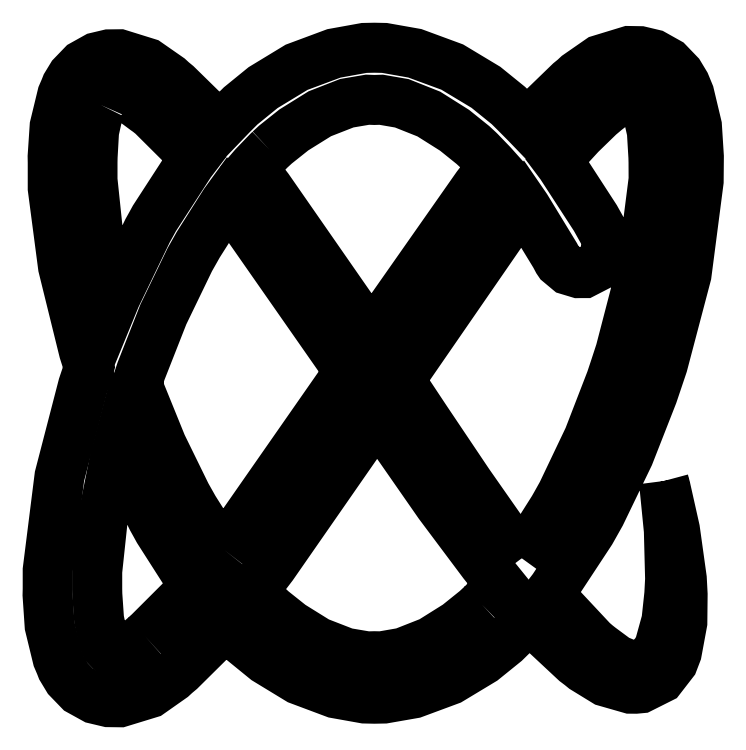
<metadata>
{"format":"dxf","ext":"dxf","renderer":"ezdxf+matplotlib","layout":"modelspace","background":"white","min_lineweight":24,"dpi":150}
</metadata>
<code>
0
SECTION
2
ENTITIES
0
POLYLINE
8
0
66
     1
10
0
20
0
30
0
70
     1
40
0
41
0
0
VERTEX
8
0
10
1.141
20
0.6989
30
0
40
0
41
0
0
VERTEX
8
0
10
1.143
20
0.6883
30
0
40
0
41
0
0
VERTEX
8
0
10
1.149
20
0.6241
30
0
40
0
41
0
0
VERTEX
8
0
10
1.151
20
0.5508
30
0
40
0
41
0
0
VERTEX
8
0
10
1.15
20
0.5356
30
0
40
0
41
0
0
VERTEX
8
0
10
1.15
20
0.5281
30
0
40
0
41
0
0
VERTEX
8
0
10
1.146
20
0.4882
30
0
40
0
41
0
0
VERTEX
8
0
10
1.135
20
0.4498
30
0
40
0
41
0
0
VERTEX
8
0
10
1.131
20
0.443
30
0
40
0
41
0
0
VERTEX
8
0
10
1.129
20
0.4397
30
0
40
0
41
0
0
VERTEX
8
0
10
1.117
20
0.4252
30
0
40
0
41
0
0
VERTEX
8
0
10
1.102
20
0.4188
30
0
40
0
41
0
0
VERTEX
8
0
10
1.099
20
0.4194
30
0
40
0
41
0
0
VERTEX
8
0
10
1.095
20
0.4194
30
0
40
0
41
0
0
VERTEX
8
0
10
1.071
20
0.4291
30
0
40
0
41
0
0
VERTEX
8
0
10
1.046
20
0.4475
30
0
40
0
41
0
0
VERTEX
8
0
10
1.041
20
0.4517
30
0
40
0
41
0
0
VERTEX
8
0
10
1.034
20
0.4574
30
0
40
0
41
0
0
VERTEX
8
0
10
0.9741
20
0.5213
30
0
40
0
41
0
0
VERTEX
8
0
10
0.9684
20
0.5284
30
0
40
0
41
0
0
VERTEX
8
0
10
0.9747
20
0.5366
30
0
40
0
41
0
0
VERTEX
8
0
10
1.031
20
0.6228
30
0
40
0
41
0
0
VERTEX
8
0
10
1.036
20
0.6318
30
0
40
0
41
0
0
VERTEX
8
0
10
1.046
20
0.649
30
0
40
0
41
0
0
VERTEX
8
0
10
1.089
20
0.7379
30
0
40
0
41
0
0
VERTEX
8
0
10
1.125
20
0.8294
30
0
40
0
41
0
0
VERTEX
8
0
10
1.131
20
0.848
30
0
40
0
41
0
0
VERTEX
8
0
10
1.14
20
0.8744
30
0
40
0
41
0
0
VERTEX
8
0
10
1.176
20
1.01
30
0
40
0
41
0
0
VERTEX
8
0
10
1.194
20
1.151
30
0
40
0
41
0
0
VERTEX
8
0
10
1.194
20
1.18
30
0
40
0
41
0
0
VERTEX
8
0
10
1.194
20
1.189
30
0
40
0
41
0
0
VERTEX
8
0
10
1.192
20
1.235
30
0
40
0
41
0
0
VERTEX
8
0
10
1.18
20
1.283
30
0
40
0
41
0
0
VERTEX
8
0
10
1.176
20
1.293
30
0
40
0
41
0
0
VERTEX
8
0
10
1.174
20
1.298
30
0
40
0
41
0
0
VERTEX
8
0
10
1.165
20
1.313
30
0
40
0
41
0
0
VERTEX
8
0
10
1.148
20
1.33
30
0
40
0
41
0
0
VERTEX
8
0
10
1.126
20
1.343
30
0
40
0
41
0
0
VERTEX
8
0
10
1.106
20
1.347
30
0
40
0
41
0
0
VERTEX
8
0
10
1.099
20
1.348
30
0
40
0
41
0
0
VERTEX
8
0
10
1.089
20
1.348
30
0
40
0
41
0
0
VERTEX
8
0
10
1.045
20
1.334
30
0
40
0
41
0
0
VERTEX
8
0
10
1.011
20
1.311
30
0
40
0
41
0
0
VERTEX
8
0
10
1.006
20
1.306
30
0
40
0
41
0
0
VERTEX
8
0
10
0.9999
20
1.301
30
0
40
0
41
0
0
VERTEX
8
0
10
0.9406
20
1.244
30
0
40
0
41
0
0
VERTEX
8
0
10
0.9352
20
1.237
30
0
40
0
41
0
0
VERTEX
8
0
10
0.9337
20
1.239
30
0
40
0
41
0
0
VERTEX
8
0
10
0.9189
20
1.254
30
0
40
0
41
0
0
VERTEX
8
0
10
0.9174
20
1.255
30
0
40
0
41
0
0
VERTEX
8
0
10
0.9071
20
1.265
30
0
40
0
41
0
0
VERTEX
8
0
10
0.8732
20
1.293
30
0
40
0
41
0
0
VERTEX
8
0
10
0.8224
20
1.324
30
0
40
0
41
0
0
VERTEX
8
0
10
0.766
20
1.344
30
0
40
0
41
0
0
VERTEX
8
0
10
0.7202
20
1.352
30
0
40
0
41
0
0
VERTEX
8
0
10
0.7049
20
1.353
30
0
40
0
41
0
0
VERTEX
8
0
10
0.7049
20
1.353
30
0
40
0
41
0
0
VERTEX
8
0
10
0.6895
20
1.352
30
0
40
0
41
0
0
VERTEX
8
0
10
0.6438
20
1.344
30
0
40
0
41
0
0
VERTEX
8
0
10
0.5875
20
1.323
30
0
40
0
41
0
0
VERTEX
8
0
10
0.5369
20
1.292
30
0
40
0
41
0
0
VERTEX
8
0
10
0.503
20
1.265
30
0
40
0
41
0
0
VERTEX
8
0
10
0.4928
20
1.255
30
0
40
0
41
0
0
VERTEX
8
0
10
0.491
20
1.253
30
0
40
0
41
0
0
VERTEX
8
0
10
0.4731
20
1.234
30
0
40
0
41
0
0
VERTEX
8
0
10
0.4714
20
1.232
30
0
40
0
41
0
0
VERTEX
8
0
10
0.4659
20
1.239
30
0
40
0
41
0
0
VERTEX
8
0
10
0.4065
20
1.297
30
0
40
0
41
0
0
VERTEX
8
0
10
0.4001
20
1.302
30
0
40
0
41
0
0
VERTEX
8
0
10
0.3949
20
1.307
30
0
40
0
41
0
0
VERTEX
8
0
10
0.3622
20
1.33
30
0
40
0
41
0
0
VERTEX
8
0
10
0.3201
20
1.343
30
0
40
0
41
0
0
VERTEX
8
0
10
0.3103
20
1.343
30
0
40
0
41
0
0
VERTEX
8
0
10
0.304
20
1.343
30
0
40
0
41
0
0
VERTEX
8
0
10
0.2853
20
1.338
30
0
40
0
41
0
0
VERTEX
8
0
10
0.2645
20
1.327
30
0
40
0
41
0
0
VERTEX
8
0
10
0.2486
20
1.31
30
0
40
0
41
0
0
VERTEX
8
0
10
0.2399
20
1.296
30
0
40
0
41
0
0
VERTEX
8
0
10
0.2379
20
1.291
30
0
40
0
41
0
0
VERTEX
8
0
10
0.2338
20
1.281
30
0
40
0
41
0
0
VERTEX
8
0
10
0.2224
20
1.234
30
0
40
0
41
0
0
VERTEX
8
0
10
0.2193
20
1.189
30
0
40
0
41
0
0
VERTEX
8
0
10
0.2195
20
1.18
30
0
40
0
41
0
0
VERTEX
8
0
10
0.2195
20
1.14
30
0
40
0
41
0
0
VERTEX
8
0
10
0.235
20
1.022
30
0
40
0
41
0
0
VERTEX
8
0
10
0.2664
20
0.895
30
0
40
0
41
0
0
VERTEX
8
0
10
0.2744
20
0.8702
30
0
40
0
41
0
0
VERTEX
8
0
10
0.2743
20
0.8701
30
0
40
0
41
0
0
VERTEX
8
0
10
0.274
20
0.8691
30
0
40
0
41
0
0
VERTEX
8
0
10
0.274
20
0.869
30
0
40
0
41
0
0
VERTEX
8
0
10
0.2651
20
0.8426
30
0
40
0
41
0
0
VERTEX
8
0
10
0.2297
20
0.7059
30
0
40
0
41
0
0
VERTEX
8
0
10
0.2119
20
0.5645
30
0
40
0
41
0
0
VERTEX
8
0
10
0.2119
20
0.5356
30
0
40
0
41
0
0
VERTEX
8
0
10
0.2117
20
0.527
30
0
40
0
41
0
0
VERTEX
8
0
10
0.2148
20
0.4804
30
0
40
0
41
0
0
VERTEX
8
0
10
0.2267
20
0.4315
30
0
40
0
41
0
0
VERTEX
8
0
10
0.231
20
0.4217
30
0
40
0
41
0
0
VERTEX
8
0
10
0.2331
20
0.4162
30
0
40
0
41
0
0
VERTEX
8
0
10
0.2424
20
0.4007
30
0
40
0
41
0
0
VERTEX
8
0
10
0.2598
20
0.3828
30
0
40
0
41
0
0
VERTEX
8
0
10
0.2826
20
0.3702
30
0
40
0
41
0
0
VERTEX
8
0
10
0.3034
20
0.3652
30
0
40
0
41
0
0
VERTEX
8
0
10
0.3104
20
0.3651
30
0
40
0
41
0
0
VERTEX
8
0
10
0.321
20
0.365
30
0
40
0
41
0
0
VERTEX
8
0
10
0.3659
20
0.3787
30
0
40
0
41
0
0
VERTEX
8
0
10
0.3997
20
0.4026
30
0
40
0
41
0
0
VERTEX
8
0
10
0.4049
20
0.4074
30
0
40
0
41
0
0
VERTEX
8
0
10
0.4118
20
0.4131
30
0
40
0
41
0
0
VERTEX
8
0
10
0.4756
20
0.4763
30
0
40
0
41
0
0
VERTEX
8
0
10
0.4815
20
0.4832
30
0
40
0
41
0
0
VERTEX
8
0
10
0.4828
20
0.4818
30
0
40
0
41
0
0
VERTEX
8
0
10
0.4966
20
0.4677
30
0
40
0
41
0
0
VERTEX
8
0
10
0.498
20
0.4663
30
0
40
0
41
0
0
VERTEX
8
0
10
0.5081
20
0.4563
30
0
40
0
41
0
0
VERTEX
8
0
10
0.5413
20
0.4293
30
0
40
0
41
0
0
VERTEX
8
0
10
0.5908
20
0.3991
30
0
40
0
41
0
0
VERTEX
8
0
10
0.6456
20
0.3786
30
0
40
0
41
0
0
VERTEX
8
0
10
0.69
20
0.3707
30
0
40
0
41
0
0
VERTEX
8
0
10
0.7049
20
0.3704
30
0
40
0
41
0
0
VERTEX
8
0
10
0.7197
20
0.3707
30
0
40
0
41
0
0
VERTEX
8
0
10
0.7641
20
0.3784
30
0
40
0
41
0
0
VERTEX
8
0
10
0.819
20
0.3988
30
0
40
0
41
0
0
VERTEX
8
0
10
0.8687
20
0.4287
30
0
40
0
41
0
0
VERTEX
8
0
10
0.9021
20
0.4557
30
0
40
0
41
0
0
VERTEX
8
0
10
0.9122
20
0.4657
30
0
40
0
41
0
0
VERTEX
8
0
10
0.9144
20
0.4678
30
0
40
0
41
0
0
VERTEX
8
0
10
0.936
20
0.4903
30
0
40
0
41
0
0
VERTEX
8
0
10
0.9382
20
0.4926
30
0
40
0
41
0
0
VERTEX
8
0
10
0.9441
20
0.486
30
0
40
0
41
0
0
VERTEX
8
0
10
1.008
20
0.426
30
0
40
0
41
0
0
VERTEX
8
0
10
1.015
20
0.4207
30
0
40
0
41
0
0
VERTEX
8
0
10
1.021
20
0.4161
30
0
40
0
41
0
0
VERTEX
8
0
10
1.053
20
0.3963
30
0
40
0
41
0
0
VERTEX
8
0
10
1.091
20
0.3855
30
0
40
0
41
0
0
VERTEX
8
0
10
1.099
20
0.3855
30
0
40
0
41
0
0
VERTEX
8
0
10
1.107
20
0.3862
30
0
40
0
41
0
0
VERTEX
8
0
10
1.137
20
0.4012
30
0
40
0
41
0
0
VERTEX
8
0
10
1.156
20
0.4257
30
0
40
0
41
0
0
VERTEX
8
0
10
1.158
20
0.4312
30
0
40
0
41
0
0
VERTEX
8
0
10
1.161
20
0.4402
30
0
40
0
41
0
0
VERTEX
8
0
10
1.17
20
0.4853
30
0
40
0
41
0
0
VERTEX
8
0
10
1.17
20
0.5279
30
0
40
0
41
0
0
VERTEX
8
0
10
1.17
20
0.5356
30
0
40
0
41
0
0
VERTEX
8
0
10
1.169
20
0.5515
30
0
40
0
41
0
0
VERTEX
8
0
10
1.158
20
0.6255
30
0
40
0
41
0
0
VERTEX
8
0
10
1.144
20
0.6886
30
0
40
0
41
0
0
VERTEX
8
0
10
1.141
20
0.6989
30
0
40
0
41
0
0
SEQEND
8
0
0
POLYLINE
8
0
66
     1
10
0
20
0
30
0
70
     1
40
0
41
0
0
VERTEX
8
0
10
0.5469
20
1.199
30
0
40
0
41
0
0
VERTEX
8
0
10
0.5556
20
1.207
30
0
40
0
41
0
0
VERTEX
8
0
10
0.5834
20
1.229
30
0
40
0
41
0
0
VERTEX
8
0
10
0.6225
20
1.253
30
0
40
0
41
0
0
VERTEX
8
0
10
0.6633
20
1.269
30
0
40
0
41
0
0
VERTEX
8
0
10
0.6945
20
1.274
30
0
40
0
41
0
0
VERTEX
8
0
10
0.7049
20
1.274
30
0
40
0
41
0
0
VERTEX
8
0
10
0.7152
20
1.274
30
0
40
0
41
0
0
VERTEX
8
0
10
0.7463
20
1.269
30
0
40
0
41
0
0
VERTEX
8
0
10
0.7869
20
1.253
30
0
40
0
41
0
0
VERTEX
8
0
10
0.8258
20
1.228
30
0
40
0
41
0
0
VERTEX
8
0
10
0.8535
20
1.206
30
0
40
0
41
0
0
VERTEX
8
0
10
0.8622
20
1.198
30
0
40
0
41
0
0
VERTEX
8
0
10
0.864
20
1.196
30
0
40
0
41
0
0
VERTEX
8
0
10
0.8823
20
1.177
30
0
40
0
41
0
0
VERTEX
8
0
10
0.8841
20
1.175
30
0
40
0
41
0
0
VERTEX
8
0
10
0.8754
20
1.164
30
0
40
0
41
0
0
VERTEX
8
0
10
0.8598
20
1.144
30
0
40
0
41
0
0
VERTEX
8
0
10
0.7144
20
0.9363
30
0
40
0
41
0
0
VERTEX
8
0
10
0.7005
20
0.9153
30
0
40
0
41
0
0
VERTEX
8
0
10
0.6867
20
0.936
30
0
40
0
41
0
0
VERTEX
8
0
10
0.5448
20
1.14
30
0
40
0
41
0
0
VERTEX
8
0
10
0.5296
20
1.16
30
0
40
0
41
0
0
VERTEX
8
0
10
0.5209
20
1.171
30
0
40
0
41
0
0
VERTEX
8
0
10
0.5229
20
1.174
30
0
40
0
41
0
0
VERTEX
8
0
10
0.5446
20
1.196
30
0
40
0
41
0
0
VERTEX
8
0
10
0.5469
20
1.199
30
0
40
0
41
0
0
SEQEND
8
0
0
POLYLINE
8
0
66
     1
10
0
20
0
30
0
70
     1
40
0
41
0
0
VERTEX
8
0
10
0.2922
20
1.266
30
0
40
0
41
0
0
VERTEX
8
0
10
0.2932
20
1.269
30
0
40
0
41
0
0
VERTEX
8
0
10
0.2992
20
1.278
30
0
40
0
41
0
0
VERTEX
8
0
10
0.3067
20
1.284
30
0
40
0
41
0
0
VERTEX
8
0
10
0.3085
20
1.284
30
0
40
0
41
0
0
VERTEX
8
0
10
0.3086
20
1.284
30
0
40
0
41
0
0
VERTEX
8
0
10
0.3141
20
1.284
30
0
40
0
41
0
0
VERTEX
8
0
10
0.3388
20
1.274
30
0
40
0
41
0
0
VERTEX
8
0
10
0.3595
20
1.259
30
0
40
0
41
0
0
VERTEX
8
0
10
0.3631
20
1.256
30
0
40
0
41
0
0
VERTEX
8
0
10
0.3694
20
1.251
30
0
40
0
41
0
0
VERTEX
8
0
10
0.4277
20
1.193
30
0
40
0
41
0
0
VERTEX
8
0
10
0.4332
20
1.187
30
0
40
0
41
0
0
VERTEX
8
0
10
0.4271
20
1.179
30
0
40
0
41
0
0
VERTEX
8
0
10
0.3729
20
1.095
30
0
40
0
41
0
0
VERTEX
8
0
10
0.3682
20
1.087
30
0
40
0
41
0
0
VERTEX
8
0
10
0.3627
20
1.077
30
0
40
0
41
0
0
VERTEX
8
0
10
0.3145
20
0.9768
30
0
40
0
41
0
0
VERTEX
8
0
10
0.3102
20
0.9665
30
0
40
0
41
0
0
VERTEX
8
0
10
0.3056
20
0.9842
30
0
40
0
41
0
0
VERTEX
8
0
10
0.2879
20
1.073
30
0
40
0
41
0
0
VERTEX
8
0
10
0.2795
20
1.153
30
0
40
0
41
0
0
VERTEX
8
0
10
0.2795
20
1.18
30
0
40
0
41
0
0
VERTEX
8
0
10
0.2797
20
1.188
30
0
40
0
41
0
0
VERTEX
8
0
10
0.2818
20
1.226
30
0
40
0
41
0
0
VERTEX
8
0
10
0.2893
20
1.26
30
0
40
0
41
0
0
VERTEX
8
0
10
0.2922
20
1.266
30
0
40
0
41
0
0
SEQEND
8
0
0
POLYLINE
8
0
66
     1
10
0
20
0
30
0
70
     1
40
0
41
0
0
VERTEX
8
0
10
0.3587
20
0.4648
30
0
40
0
41
0
0
VERTEX
8
0
10
0.3554
20
0.4618
30
0
40
0
41
0
0
VERTEX
8
0
10
0.3369
20
0.4462
30
0
40
0
41
0
0
VERTEX
8
0
10
0.3163
20
0.4378
30
0
40
0
41
0
0
VERTEX
8
0
10
0.3119
20
0.4385
30
0
40
0
41
0
0
VERTEX
8
0
10
0.3103
20
0.4387
30
0
40
0
41
0
0
VERTEX
8
0
10
0.2996
20
0.4499
30
0
40
0
41
0
0
VERTEX
8
0
10
0.2987
20
0.4521
30
0
40
0
41
0
0
VERTEX
8
0
10
0.2963
20
0.4576
30
0
40
0
41
0
0
VERTEX
8
0
10
0.2894
20
0.49
30
0
40
0
41
0
0
VERTEX
8
0
10
0.2868
20
0.5276
30
0
40
0
41
0
0
VERTEX
8
0
10
0.2866
20
0.5356
30
0
40
0
41
0
0
VERTEX
8
0
10
0.2866
20
0.5626
30
0
40
0
41
0
0
VERTEX
8
0
10
0.2952
20
0.6432
30
0
40
0
41
0
0
VERTEX
8
0
10
0.3132
20
0.7325
30
0
40
0
41
0
0
VERTEX
8
0
10
0.3179
20
0.7503
30
0
40
0
41
0
0
VERTEX
8
0
10
0.3221
20
0.7403
30
0
40
0
41
0
0
VERTEX
8
0
10
0.3695
20
0.6422
30
0
40
0
41
0
0
VERTEX
8
0
10
0.3748
20
0.6327
30
0
40
0
41
0
0
VERTEX
8
0
10
0.3791
20
0.6247
30
0
40
0
41
0
0
VERTEX
8
0
10
0.4283
20
0.5477
30
0
40
0
41
0
0
VERTEX
8
0
10
0.4338
20
0.5403
30
0
40
0
41
0
0
VERTEX
8
0
10
0.4279
20
0.5333
30
0
40
0
41
0
0
VERTEX
8
0
10
0.3649
20
0.4703
30
0
40
0
41
0
0
VERTEX
8
0
10
0.3587
20
0.4648
30
0
40
0
41
0
0
SEQEND
8
0
0
POLYLINE
8
0
66
     1
10
0
20
0
30
0
70
     1
40
0
41
0
0
VERTEX
8
0
10
0.4778
20
0.5952
30
0
40
0
41
0
0
VERTEX
8
0
10
0.4746
20
0.5911
30
0
40
0
41
0
0
VERTEX
8
0
10
0.4705
20
0.597
30
0
40
0
41
0
0
VERTEX
8
0
10
0.4327
20
0.657
30
0
40
0
41
0
0
VERTEX
8
0
10
0.4292
20
0.6632
30
0
40
0
41
0
0
VERTEX
8
0
10
0.421
20
0.6778
30
0
40
0
41
0
0
VERTEX
8
0
10
0.3841
20
0.753
30
0
40
0
41
0
0
VERTEX
8
0
10
0.3524
20
0.8311
30
0
40
0
41
0
0
VERTEX
8
0
10
0.3468
20
0.847
30
0
40
0
41
0
0
VERTEX
8
0
10
0.3527
20
0.8645
30
0
40
0
41
0
0
VERTEX
8
0
10
0.3864
20
0.9504
30
0
40
0
41
0
0
VERTEX
8
0
10
0.4264
20
1.033
30
0
40
0
41
0
0
VERTEX
8
0
10
0.4354
20
1.049
30
0
40
0
41
0
0
VERTEX
8
0
10
0.4391
20
1.055
30
0
40
0
41
0
0
VERTEX
8
0
10
0.4791
20
1.119
30
0
40
0
41
0
0
VERTEX
8
0
10
0.4834
20
1.125
30
0
40
0
41
0
0
VERTEX
8
0
10
0.4995
20
1.104
30
0
40
0
41
0
0
VERTEX
8
0
10
0.6513
20
0.8862
30
0
40
0
41
0
0
VERTEX
8
0
10
0.6662
20
0.864
30
0
40
0
41
0
0
VERTEX
8
0
10
0.6508
20
0.8411
30
0
40
0
41
0
0
VERTEX
8
0
10
0.4944
20
0.6167
30
0
40
0
41
0
0
VERTEX
8
0
10
0.4778
20
0.5952
30
0
40
0
41
0
0
SEQEND
8
0
0
POLYLINE
8
0
66
     1
10
0
20
0
30
0
70
     1
40
0
41
0
0
VERTEX
8
0
10
0.8671
20
0.5125
30
0
40
0
41
0
0
VERTEX
8
0
10
0.8583
20
0.5043
30
0
40
0
41
0
0
VERTEX
8
0
10
0.8301
20
0.4816
30
0
40
0
41
0
0
VERTEX
8
0
10
0.7901
20
0.4565
30
0
40
0
41
0
0
VERTEX
8
0
10
0.748
20
0.4399
30
0
40
0
41
0
0
VERTEX
8
0
10
0.7155
20
0.4343
30
0
40
0
41
0
0
VERTEX
8
0
10
0.7048
20
0.4345
30
0
40
0
41
0
0
VERTEX
8
0
10
0.694
20
0.4342
30
0
40
0
41
0
0
VERTEX
8
0
10
0.6615
20
0.4397
30
0
40
0
41
0
0
VERTEX
8
0
10
0.6193
20
0.4561
30
0
40
0
41
0
0
VERTEX
8
0
10
0.5792
20
0.4811
30
0
40
0
41
0
0
VERTEX
8
0
10
0.5507
20
0.5037
30
0
40
0
41
0
0
VERTEX
8
0
10
0.5419
20
0.5119
30
0
40
0
41
0
0
VERTEX
8
0
10
0.5401
20
0.5136
30
0
40
0
41
0
0
VERTEX
8
0
10
0.5233
20
0.5308
30
0
40
0
41
0
0
VERTEX
8
0
10
0.5217
20
0.5326
30
0
40
0
41
0
0
VERTEX
8
0
10
0.5228
20
0.5341
30
0
40
0
41
0
0
VERTEX
8
0
10
0.5345
20
0.5493
30
0
40
0
41
0
0
VERTEX
8
0
10
0.5356
20
0.5508
30
0
40
0
41
0
0
VERTEX
8
0
10
0.5511
20
0.571
30
0
40
0
41
0
0
VERTEX
8
0
10
0.6954
20
0.7787
30
0
40
0
41
0
0
VERTEX
8
0
10
0.7093
20
0.7996
30
0
40
0
41
0
0
VERTEX
8
0
10
0.7231
20
0.7789
30
0
40
0
41
0
0
VERTEX
8
0
10
0.7365
20
0.7589
30
0
40
0
41
0
0
VERTEX
8
0
10
0.8025
20
0.664
30
0
40
0
41
0
0
VERTEX
8
0
10
0.8692
20
0.5749
30
0
40
0
41
0
0
VERTEX
8
0
10
0.883
20
0.5577
30
0
40
0
41
0
0
VERTEX
8
0
10
0.8954
20
0.5424
30
0
40
0
41
0
0
VERTEX
8
0
10
0.8931
20
0.5398
30
0
40
0
41
0
0
VERTEX
8
0
10
0.8696
20
0.5149
30
0
40
0
41
0
0
VERTEX
8
0
10
0.8671
20
0.5125
30
0
40
0
41
0
0
SEQEND
8
0
0
POLYLINE
8
0
66
     1
10
0
20
0
30
0
70
     1
40
0
41
0
0
VERTEX
8
0
10
0.9272
20
0.5823
30
0
40
0
41
0
0
VERTEX
8
0
10
0.9228
20
0.5882
30
0
40
0
41
0
0
VERTEX
8
0
10
0.9098
20
0.6058
30
0
40
0
41
0
0
VERTEX
8
0
10
0.847
20
0.6956
30
0
40
0
41
0
0
VERTEX
8
0
10
0.7828
20
0.7912
30
0
40
0
41
0
0
VERTEX
8
0
10
0.7692
20
0.8117
30
0
40
0
41
0
0
VERTEX
8
0
10
0.7432
20
0.8508
30
0
40
0
41
0
0
VERTEX
8
0
10
0.7584
20
0.8736
30
0
40
0
41
0
0
VERTEX
8
0
10
0.9125
20
1.097
30
0
40
0
41
0
0
VERTEX
8
0
10
0.9289
20
1.118
30
0
40
0
41
0
0
VERTEX
8
0
10
0.9336
20
1.111
30
0
40
0
41
0
0
VERTEX
8
0
10
0.9776
20
1.039
30
0
40
0
41
0
0
VERTEX
8
0
10
0.9816
20
1.032
30
0
40
0
41
0
0
VERTEX
8
0
10
0.9838
20
1.029
30
0
40
0
41
0
0
VERTEX
8
0
10
0.9973
20
1.017
30
0
40
0
41
0
0
VERTEX
8
0
10
1.013
20
1.013
30
0
40
0
41
0
0
VERTEX
8
0
10
1.016
20
1.013
30
0
40
0
41
0
0
VERTEX
8
0
10
1.021
20
1.013
30
0
40
0
41
0
0
VERTEX
8
0
10
1.044
20
1.024
30
0
40
0
41
0
0
VERTEX
8
0
10
1.056
20
1.047
30
0
40
0
41
0
0
VERTEX
8
0
10
1.056
20
1.053
30
0
40
0
41
0
0
VERTEX
8
0
10
1.056
20
1.053
30
0
40
0
41
0
0
VERTEX
8
0
10
1.056
20
1.054
30
0
40
0
41
0
0
VERTEX
8
0
10
1.053
20
1.069
30
0
40
0
41
0
0
VERTEX
8
0
10
1.052
20
1.07
30
0
40
0
41
0
0
VERTEX
8
0
10
1.052
20
1.072
30
0
40
0
41
0
0
VERTEX
8
0
10
1.044
20
1.086
30
0
40
0
41
0
0
VERTEX
8
0
10
1.043
20
1.087
30
0
40
0
41
0
0
VERTEX
8
0
10
1.038
20
1.096
30
0
40
0
41
0
0
VERTEX
8
0
10
0.9864
20
1.176
30
0
40
0
41
0
0
VERTEX
8
0
10
0.9807
20
1.183
30
0
40
0
41
0
0
VERTEX
8
0
10
0.9861
20
1.19
30
0
40
0
41
0
0
VERTEX
8
0
10
1.016
20
1.222
30
0
40
0
41
0
0
VERTEX
8
0
10
1.044
20
1.25
30
0
40
0
41
0
0
VERTEX
8
0
10
1.049
20
1.254
30
0
40
0
41
0
0
VERTEX
8
0
10
1.054
20
1.258
30
0
40
0
41
0
0
VERTEX
8
0
10
1.074
20
1.274
30
0
40
0
41
0
0
VERTEX
8
0
10
1.094
20
1.28
30
0
40
0
41
0
0
VERTEX
8
0
10
1.099
20
1.279
30
0
40
0
41
0
0
VERTEX
8
0
10
1.101
20
1.279
30
0
40
0
41
0
0
VERTEX
8
0
10
1.108
20
1.273
30
0
40
0
41
0
0
VERTEX
8
0
10
1.113
20
1.266
30
0
40
0
41
0
0
VERTEX
8
0
10
1.113
20
1.264
30
0
40
0
41
0
0
VERTEX
8
0
10
1.116
20
1.259
30
0
40
0
41
0
0
VERTEX
8
0
10
1.124
20
1.226
30
0
40
0
41
0
0
VERTEX
8
0
10
1.126
20
1.188
30
0
40
0
41
0
0
VERTEX
8
0
10
1.126
20
1.18
30
0
40
0
41
0
0
VERTEX
8
0
10
1.126
20
1.154
30
0
40
0
41
0
0
VERTEX
8
0
10
1.11
20
1.024
30
0
40
0
41
0
0
VERTEX
8
0
10
1.076
20
0.8946
30
0
40
0
41
0
0
VERTEX
8
0
10
1.068
20
0.8691
30
0
40
0
41
0
0
VERTEX
8
0
10
1.062
20
0.8513
30
0
40
0
41
0
0
VERTEX
8
0
10
1.028
20
0.7642
30
0
40
0
41
0
0
VERTEX
8
0
10
0.9881
20
0.6802
30
0
40
0
41
0
0
VERTEX
8
0
10
0.979
20
0.664
30
0
40
0
41
0
0
VERTEX
8
0
10
0.975
20
0.6569
30
0
40
0
41
0
0
VERTEX
8
0
10
0.9319
20
0.5888
30
0
40
0
41
0
0
VERTEX
8
0
10
0.9272
20
0.5823
30
0
40
0
41
0
0
SEQEND
8
0
0
ENDSEC
0
EOF

</code>
